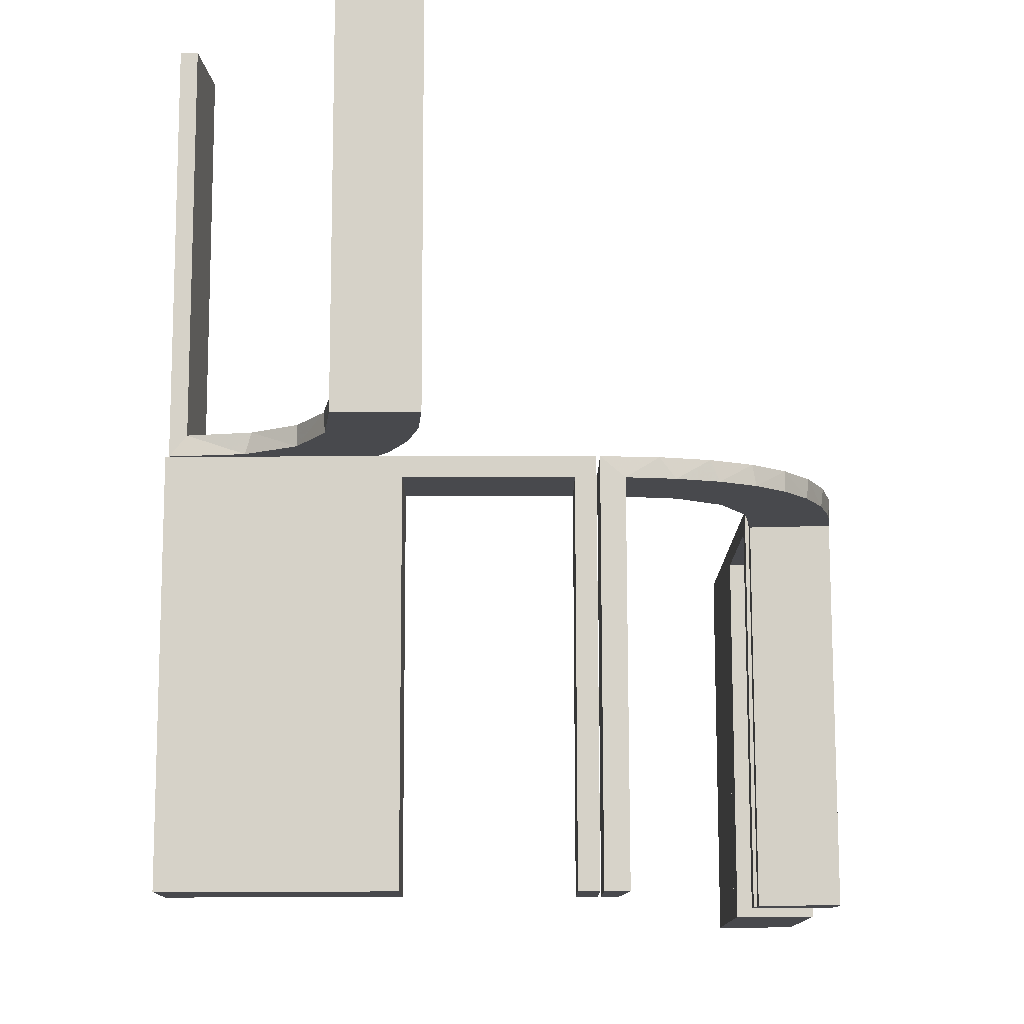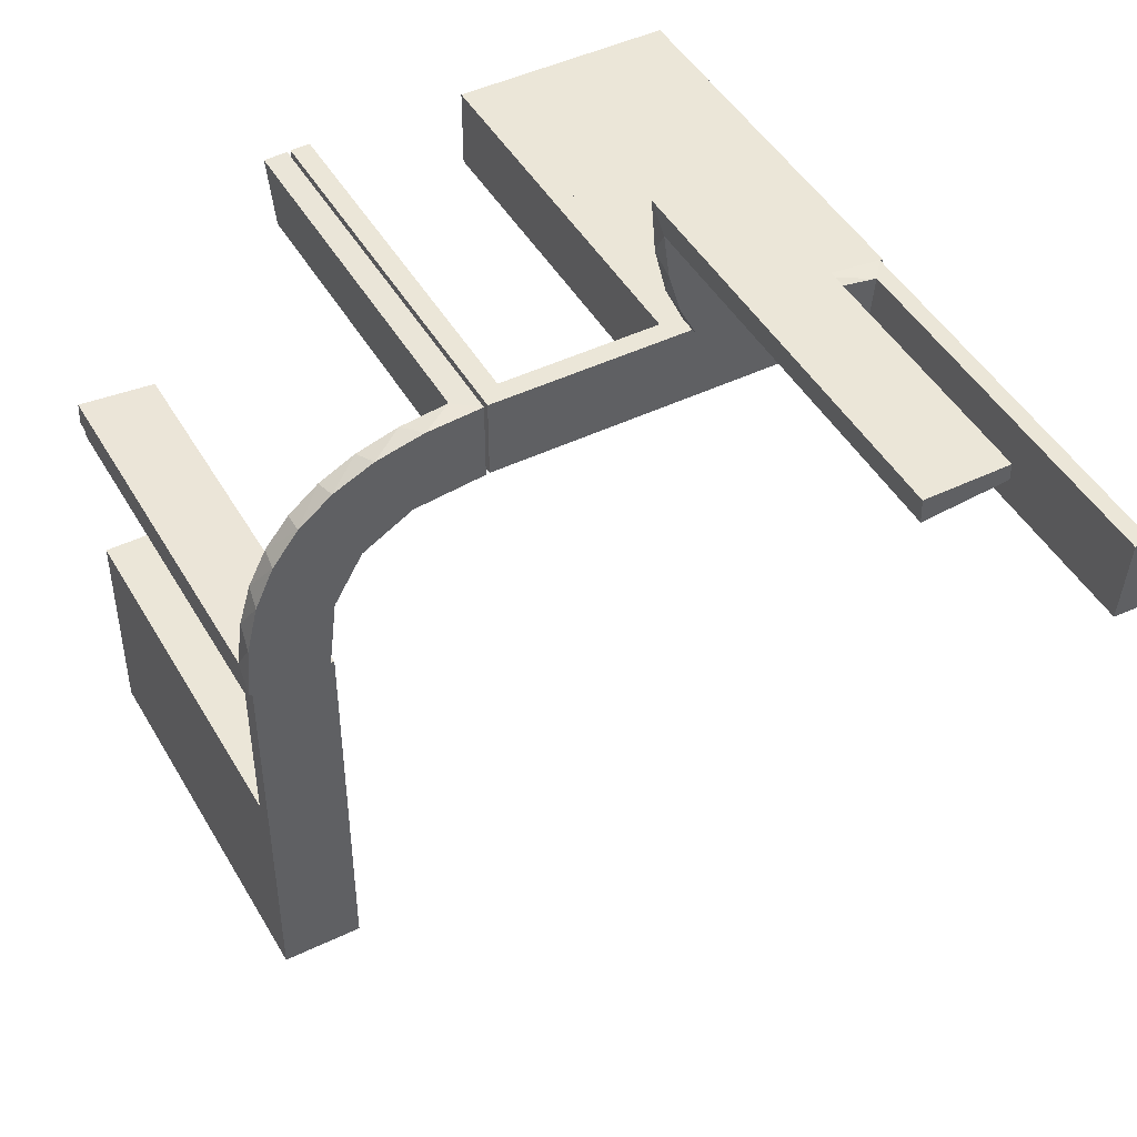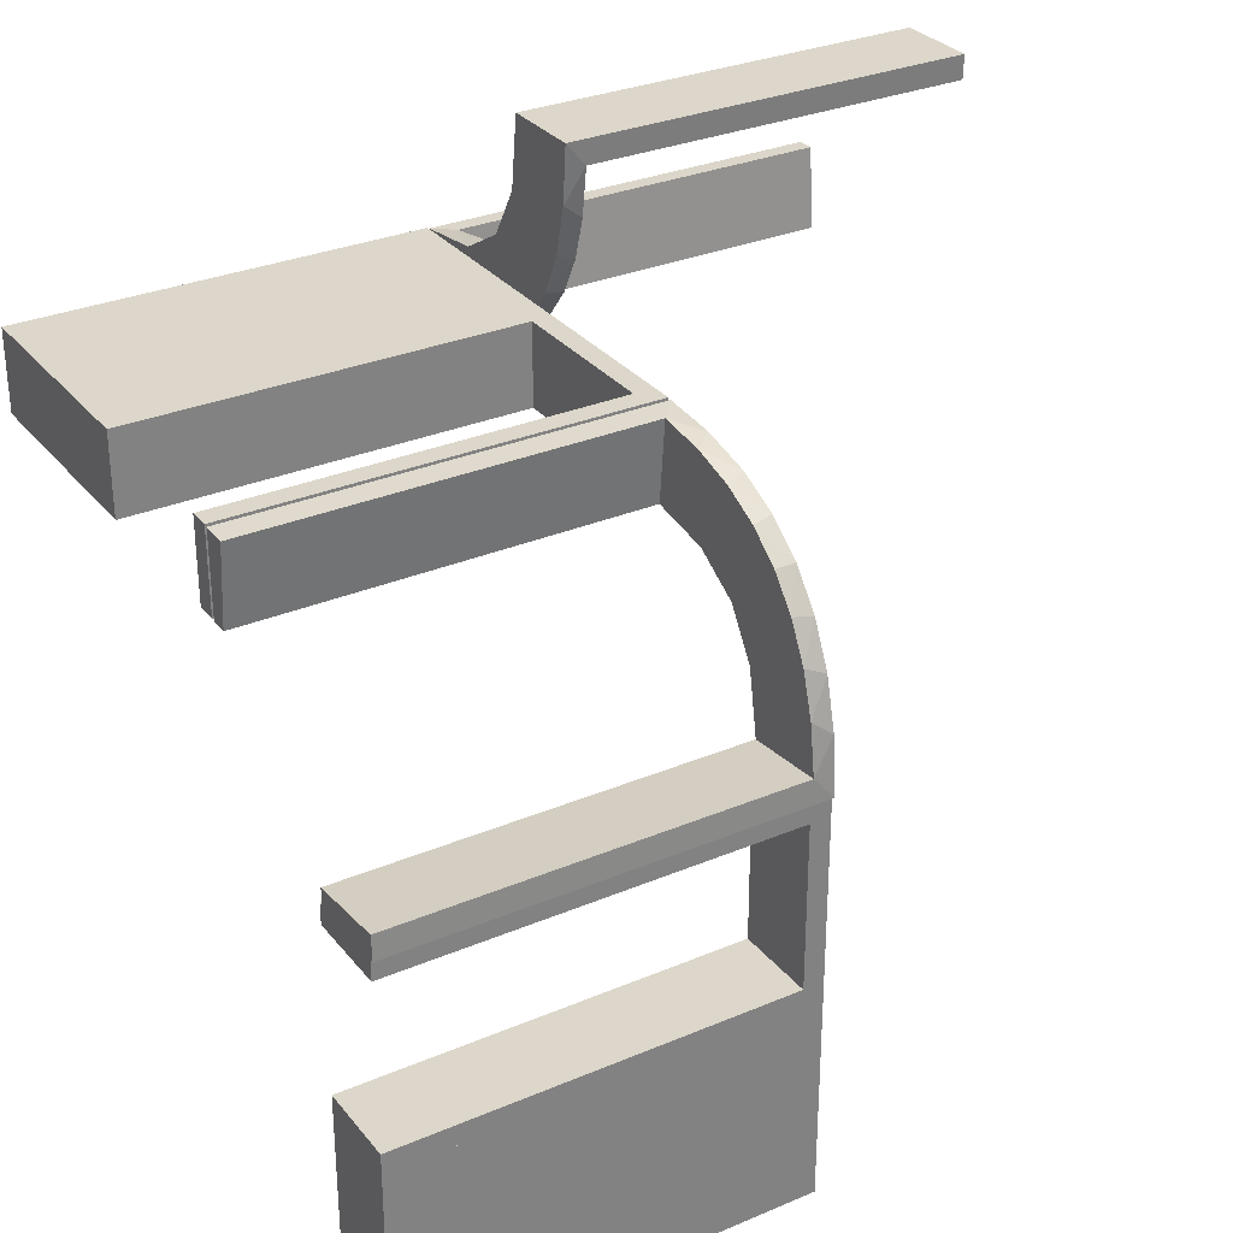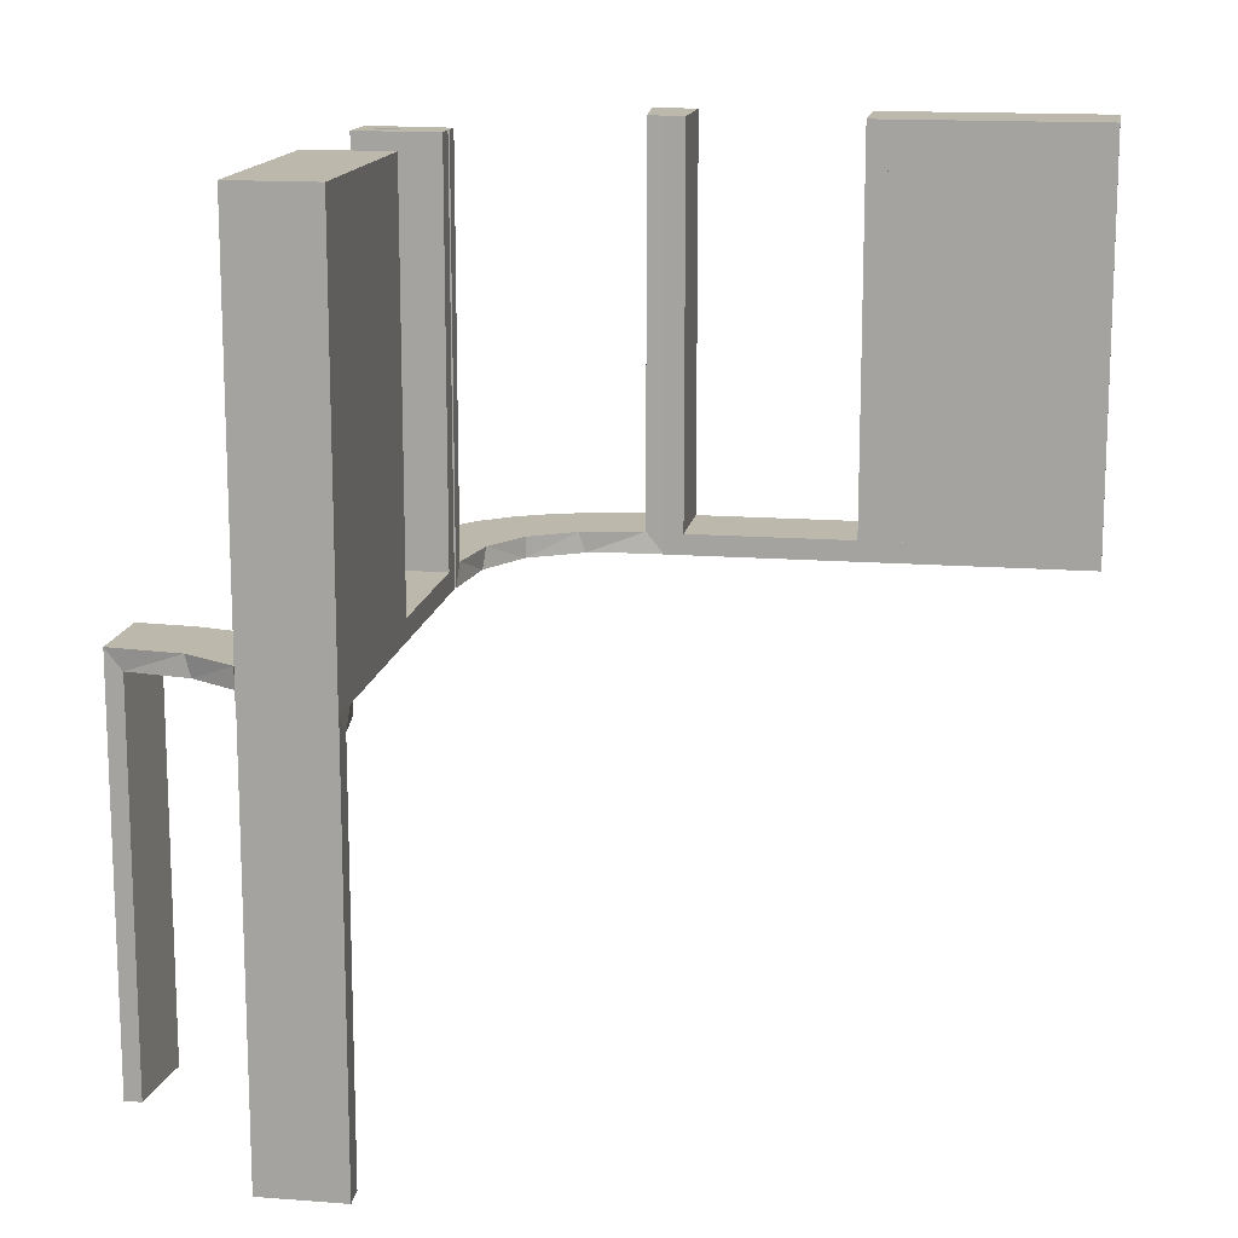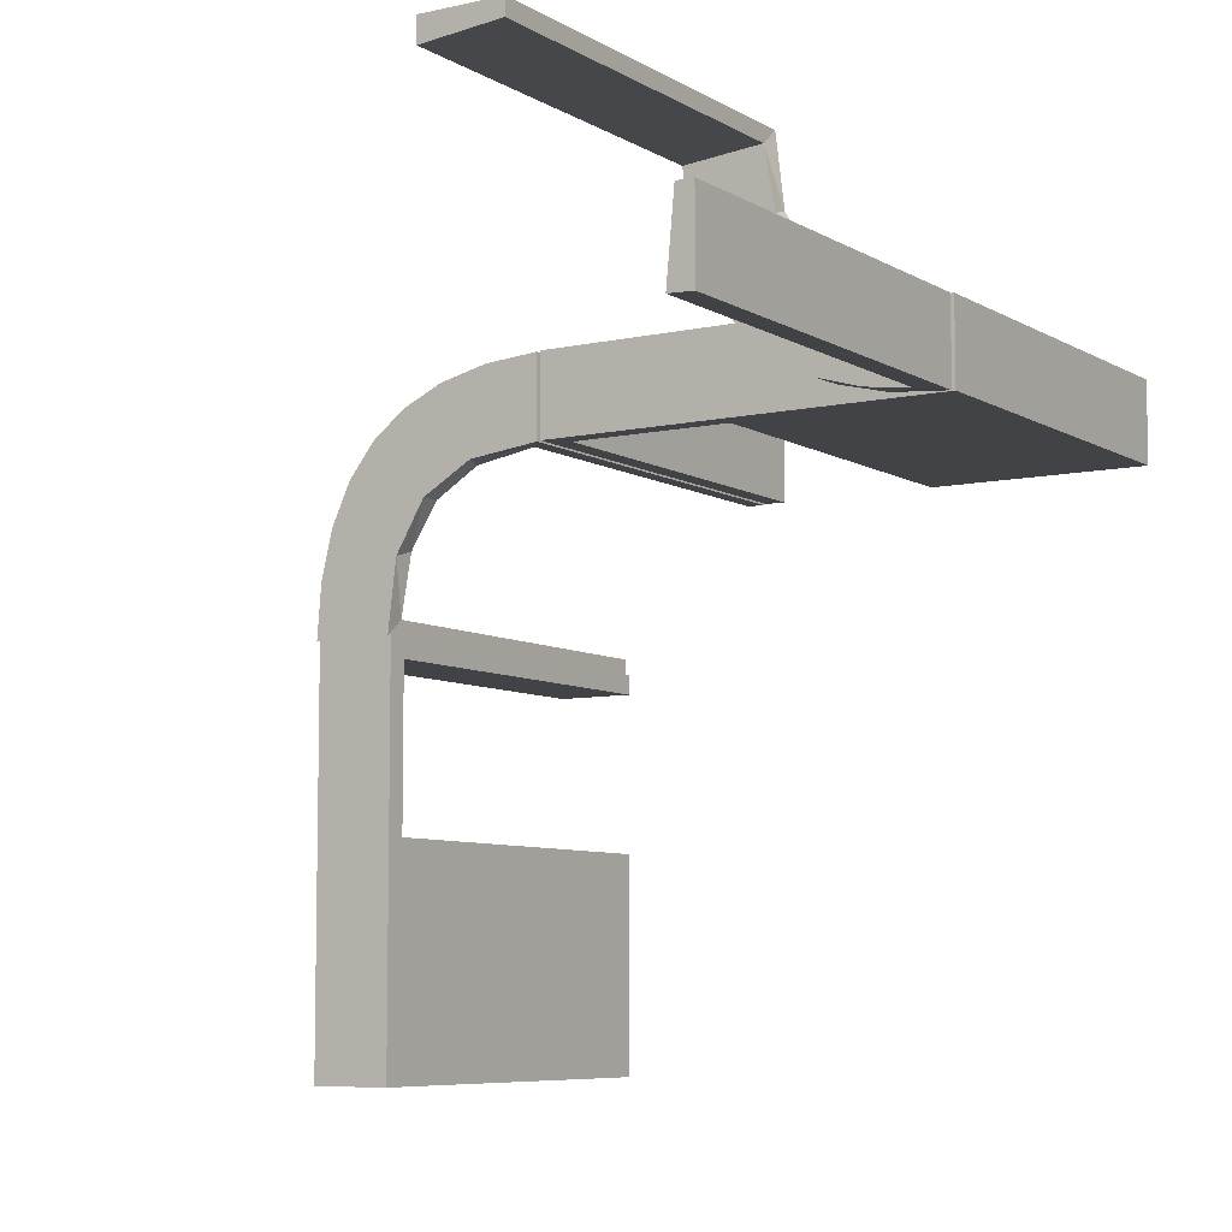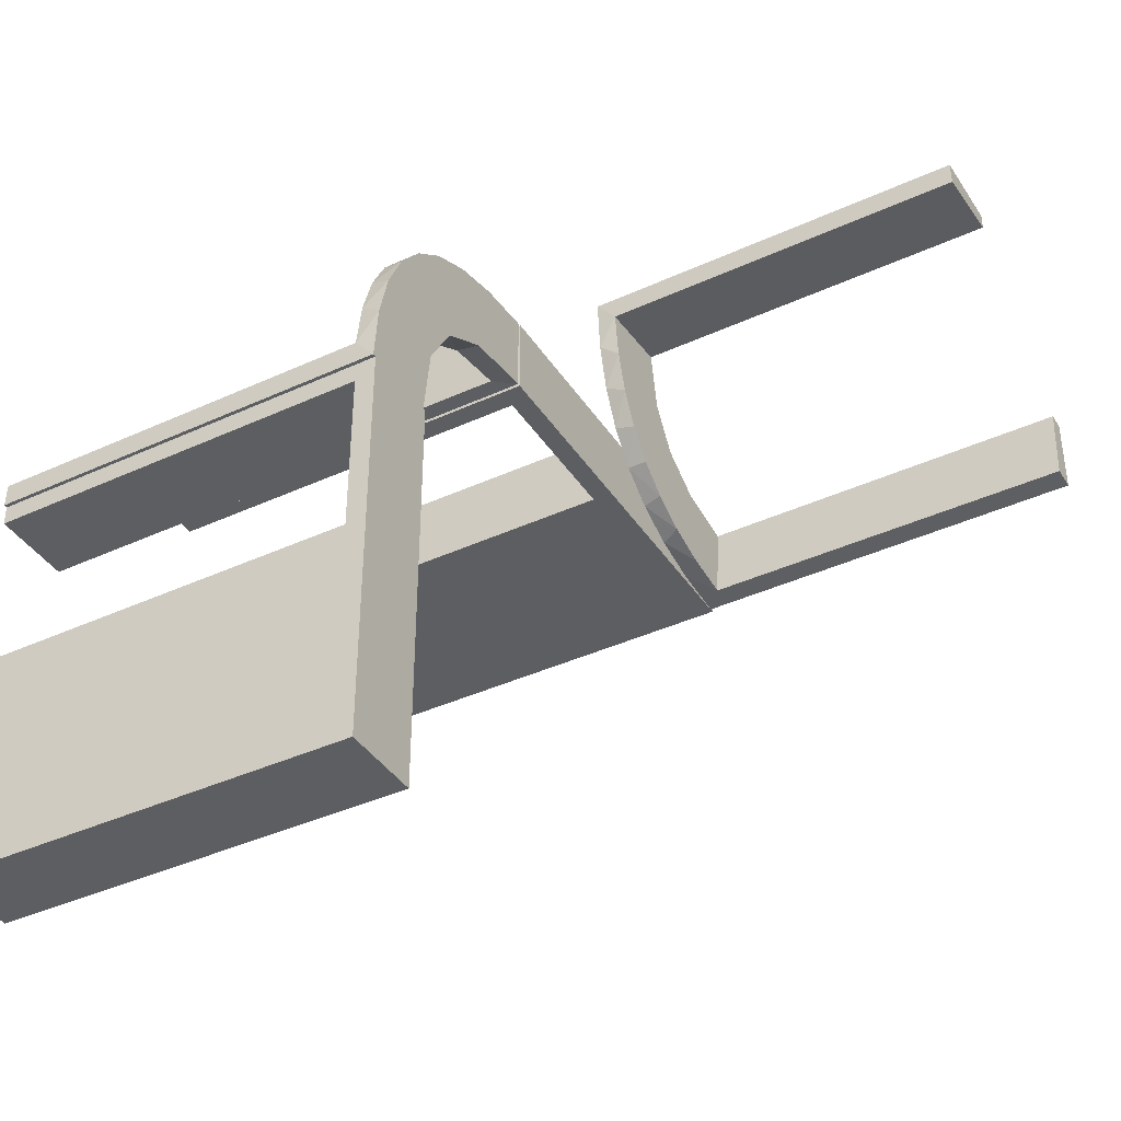
<metadata>
{"format":"obj","ext":"obj","renderer":"f3d","projection":"perspective","resolution":1024,"background":"white","views":[{"elev":77.5,"azim":-0.1,"up":"+Y"},{"elev":46.3,"azim":151.3,"up":"+Y"},{"elev":30.4,"azim":58.5,"up":"+Y"},{"elev":14.7,"azim":-80.5,"up":"+Z"},{"elev":-7.3,"azim":-147.6,"up":"+Y"},{"elev":-39.4,"azim":119.8,"up":"+Y"}]}
</metadata>
<code>
v 0 0.3 0
v 0 0.3 0.5
v 0 0.2 0
v 0 0.2 0.5
v -0.2398 0.32 0
v 0.134 0.2789 0
v -0.4752 0.3009 -0.025
v -0.4752 0.3009 -0.1833
v -0.4752 0.3009 -0.3417
v -0.4752 0.3009 -0.5
v -0.3989 0.3143 -0.025
v 0.03392 0.298 0.2625
v 0.03392 0.298 0.5
v 0.03392 0.298 0.025
v -0.3101 0.2479 -0.025
v 0.2798 0.1401 0.025
v -0.216 0.3711 0
v 0.2602 0.18 0
v 0.004353 0.1992 0
v 0.004353 0.1992 0.25
v 0.004353 0.1992 0.5
v 0.004353 0.2992 0
v 0.004353 0.2992 0.5
v -0.225 0.3 0.5
v -0.225 0.3 0.025
v -0.225 0.2 0.5
v -0.225 0.2 0.025
v -0.2048 0.4119 -0.025
v 0.1899 0.2521 0.025
v 0.1565 0.1514 0
v 0.1565 0.1514 0.025
v -0.275 0.3 0.5
v -0.275 0.3 0.025
v -0.275 0.2 0.5
v -0.275 0.2 0.025
v -0.2956 0.5008 0
v -0.2956 0.5008 -0.5
v -0.2956 0.5008 -0.25
v -0.1969 0.4712 -0.025
v -0.1969 0.4712 -0.5
v -0.1969 0.4712 -0.2625
v -0.2728 0.2779 0
v -0.2728 0.2779 -0.025
v 0.2042 0.01962 0.5
v 0.2042 0.01962 0.3417
v 0.2042 0.01962 0.1833
v 0.2042 0.01962 0.025
v -0.4065 0.3117 0
v -0.4956 0.2008 0
v -0.4956 0.2008 -0.5
v -0.4956 0.2008 -0.25
v -0.4956 0.3008 0
v -0.4956 0.3008 -0.5
v -0.2428 0.3153 -0.025
v -0.2013 0.4314 0
v 0.3044 -0.0007887 0
v 0.3044 -0.0007887 0.25
v 0.3044 -0.0007887 0.5
v -0.3091 0.404 -0.025
v 0.07373 0.2936 0
v 0.1935 0.08832 0
v -0.5 0.3 0
v -0.5 0.3 0.5
v -0.5 0.2 0
v -0.5 0.2 0.5
v 0.2987 0.06859 0
v -0.025 0.3 0.5
v -0.025 0.3 0.025
v -0.025 0.2 0.5
v -0.025 0.2 0.025
v -0.366 0.2211 0
v 0.3 0 0
v 0.3 0 0.5
v 0.3 -0.275 0.5
v 0.3 -0.275 0.025
v 0.3 -0.475 0.5
v 0.3 -0.475 0.025
v 0.3 -0.225 0.5
v 0.3 -0.225 0.025
v 0.3 -0.5 0
v 0.3 -0.5 0.5
v 0.3 -0.025 0.5
v 0.3 -0.025 0.025
v 0.3 -0.25 0
v 0.3 -0.25 0.5
v 0.02476 0.1991 0.5
v 0.02476 0.1991 0.3417
v 0.02476 0.1991 0.1833
v 0.02476 0.1991 0.025
v -0.4263 0.2064 0
v -0.4661 0.202 -0.025
v -0.4661 0.202 -0.5
v -0.4661 0.202 -0.2625
v -0.2202 0.3599 -0.025
v 0.284 0.1289 0
v 0.1452 0.2747 0.025
v 0.2952 0.0881 0.025
v -0.25 0.3 0
v -0.25 0.3 0.5
v -0.25 0.2 0
v -0.25 0.2 0.5
v 0.1852 0.255 0
v -0.3435 0.3486 0
v -0.3435 0.3486 -0.025
v 0.2044 -0.0007887 0
v 0.2044 -0.0007887 0.5
v -0.4068 0.21 -0.025
v 0.3031 0.02878 0.2625
v 0.3031 0.02878 0.5
v 0.3031 0.02878 0.025
v 0.2272 0.2221 0
v 0.2272 0.2221 0.025
v -0.2958 0.4804 -0.025
v -0.2958 0.4804 -0.1833
v -0.2958 0.4804 -0.3417
v -0.2958 0.4804 -0.5
v -0.3548 0.2253 -0.025
v 0.09346 0.1883 0
v 0.2572 0.1847 0.025
v -0.3148 0.245 0
v 0.09324 0.29 0.025
v 0.2 0 0
v 0.2 0 0.5
v 0.2 -0.275 0.5
v 0.2 -0.275 0.025
v 0.2 -0.475 0.5
v 0.2 -0.475 0.025
v 0.2 -0.225 0.5
v 0.2 -0.225 0.025
v 0.2 -0.5 0
v 0.2 -0.5 0.5
v 0.2 -0.025 0.5
v 0.2 -0.025 0.025
v 0.2 -0.25 0
v 0.2 -0.25 0.5
v -0.1956 0.5008 0
v -0.1956 0.5008 -0.5
v 0.1909 0.09599 0.025
v -0.475 0.3 0.5
v -0.475 0.3 0.025
v -0.475 0.2 0.5
v -0.475 0.2 0.025
v 0.1011 0.1857 0.025
v -0.3065 0.4117 0
f 46 47 105
f 105 47 61
f 31 30 138
f 45 46 106
f 105 106 46
f 106 44 45
f 30 31 143
f 118 143 89
f 88 20 19
f 21 87 86
f 87 21 20
f 88 87 20
f 56 66 110
f 57 56 110
f 16 97 95
f 95 18 16
f 58 57 108
f 18 111 119
f 29 112 111
f 102 6 96
f 6 60 121
f 60 22 14
f 12 14 22
f 12 23 13
f 12 22 23
f 105 61 66
f 61 30 18
f 105 66 56
f 18 30 111
f 102 111 30
f 118 102 30
f 118 19 60
f 118 6 102
f 60 6 118
f 20 22 19
f 23 20 21
f 22 20 23
f 57 58 106
f 56 57 105
f 106 105 57
f 13 86 87
f 12 13 87
f 88 89 14
f 87 88 12
f 121 14 89
f 89 143 121
f 29 31 112
f 29 96 143
f 31 29 143
f 31 138 119
f 138 47 97
f 138 16 119
f 97 16 138
f 47 46 110
f 109 45 44
f 45 109 108
f 46 45 108
f 44 106 58
f 58 109 44
f 23 21 86
f 86 13 23
f 47 138 61
f 30 61 138
f 30 143 118
f 118 89 19
f 88 19 89
f 66 97 110
f 57 110 108
f 97 66 95
f 18 119 16
f 58 108 109
f 111 112 119
f 29 111 102
f 102 96 29
f 6 121 96
f 60 14 121
f 61 95 66
f 61 18 95
f 19 22 60
f 88 14 12
f 143 96 121
f 31 119 112
f 47 110 97
f 46 108 110
f 8 7 52
f 52 7 48
f 104 103 11
f 9 8 53
f 52 53 8
f 53 10 9
f 103 104 59
f 144 59 113
f 114 38 36
f 37 115 116
f 115 37 38
f 114 115 38
f 49 90 91
f 51 49 91
f 117 107 71
f 71 120 117
f 50 51 93
f 120 42 15
f 54 43 42
f 5 17 94
f 17 55 28
f 55 136 39
f 41 39 136
f 41 137 40
f 41 136 137
f 52 48 90
f 48 103 120
f 52 90 49
f 120 103 42
f 5 42 103
f 103 144 5
f 36 55 144
f 36 136 55
f 55 17 144
f 38 136 36
f 137 38 37
f 136 38 137
f 51 50 53
f 49 51 52
f 53 52 51
f 40 116 115
f 41 40 115
f 114 113 39
f 115 114 41
f 28 39 113
f 113 59 28
f 54 104 43
f 54 94 59
f 104 54 59
f 104 11 15
f 11 7 107
f 107 117 11
f 43 104 15
f 7 8 91
f 92 9 10
f 9 92 93
f 8 9 93
f 10 53 50
f 50 92 10
f 137 37 116
f 116 40 137
f 7 11 48
f 103 48 11
f 103 59 144
f 144 113 36
f 114 36 113
f 90 107 91
f 51 91 93
f 107 90 71
f 120 15 117
f 50 93 92
f 42 43 15
f 54 42 5
f 5 94 54
f 17 28 94
f 55 39 28
f 48 71 90
f 48 120 71
f 144 17 5
f 114 39 41
f 59 94 28
f 11 117 15
f 7 91 107
f 8 93 91
f 34 141 142
f 140 33 35
f 139 140 142
f 33 32 34
f 32 33 140
f 139 141 34
f 34 142 35
f 140 35 142
f 139 142 141
f 33 34 35
f 32 140 139
f 139 34 32
f 34 35 142
f 34 142 141
f 101 100 27
f 3 27 100
f 3 4 70
f 27 3 70
f 98 100 101
f 1 3 100
f 2 4 3
f 68 70 69
f 25 27 70
f 24 26 27
f 99 24 25
f 1 98 25
f 1 68 2
f 25 68 1
f 101 26 24
f 69 4 2
f 101 27 26
f 4 69 70
f 98 101 99
f 1 100 98
f 2 3 1
f 68 69 67
f 25 70 68
f 24 27 25
f 99 25 98
f 68 67 2
f 101 24 99
f 69 2 67
f 65 64 142
f 100 142 64
f 100 101 35
f 142 100 35
f 62 64 65
f 98 100 64
f 99 101 100
f 33 35 34
f 140 142 35
f 139 141 142
f 63 139 140
f 98 62 140
f 98 33 99
f 140 33 98
f 65 141 139
f 34 101 99
f 65 142 141
f 101 34 35
f 62 65 63
f 98 64 62
f 99 100 98
f 33 34 32
f 140 35 33
f 139 142 140
f 63 140 62
f 33 32 99
f 65 139 63
f 34 99 32
f 125 127 77
f 75 77 76
f 127 126 76
f 124 125 75
f 125 124 126
f 126 124 74
f 125 77 75
f 75 76 74
f 127 76 77
f 124 75 74
f 125 126 127
f 126 74 76
f 75 74 76
f 75 76 77
f 134 84 72
f 133 83 79
f 78 79 85
f 83 84 79
f 83 82 73
f 84 83 72
f 135 85 84
f 122 72 73
f 132 82 83
f 129 79 78
f 128 135 129
f 133 129 134
f 133 122 123
f 134 122 133
f 82 132 123
f 85 135 128
f 134 72 122
f 133 79 129
f 79 84 85
f 83 73 72
f 135 84 134
f 122 73 123
f 132 83 133
f 129 78 128
f 135 134 129
f 133 123 132
f 82 123 73
f 85 128 78
f 130 80 84
f 125 75 77
f 76 77 81
f 75 80 77
f 75 74 85
f 80 75 84
f 131 81 80
f 134 84 85
f 124 74 75
f 127 77 76
f 126 131 127
f 125 127 130
f 125 134 135
f 130 134 125
f 74 124 135
f 81 131 126
f 130 84 134
f 125 77 127
f 77 80 81
f 75 85 84
f 131 80 130
f 134 85 135
f 124 75 125
f 127 76 126
f 131 130 127
f 125 135 124
f 74 135 85
f 81 126 76

</code>
